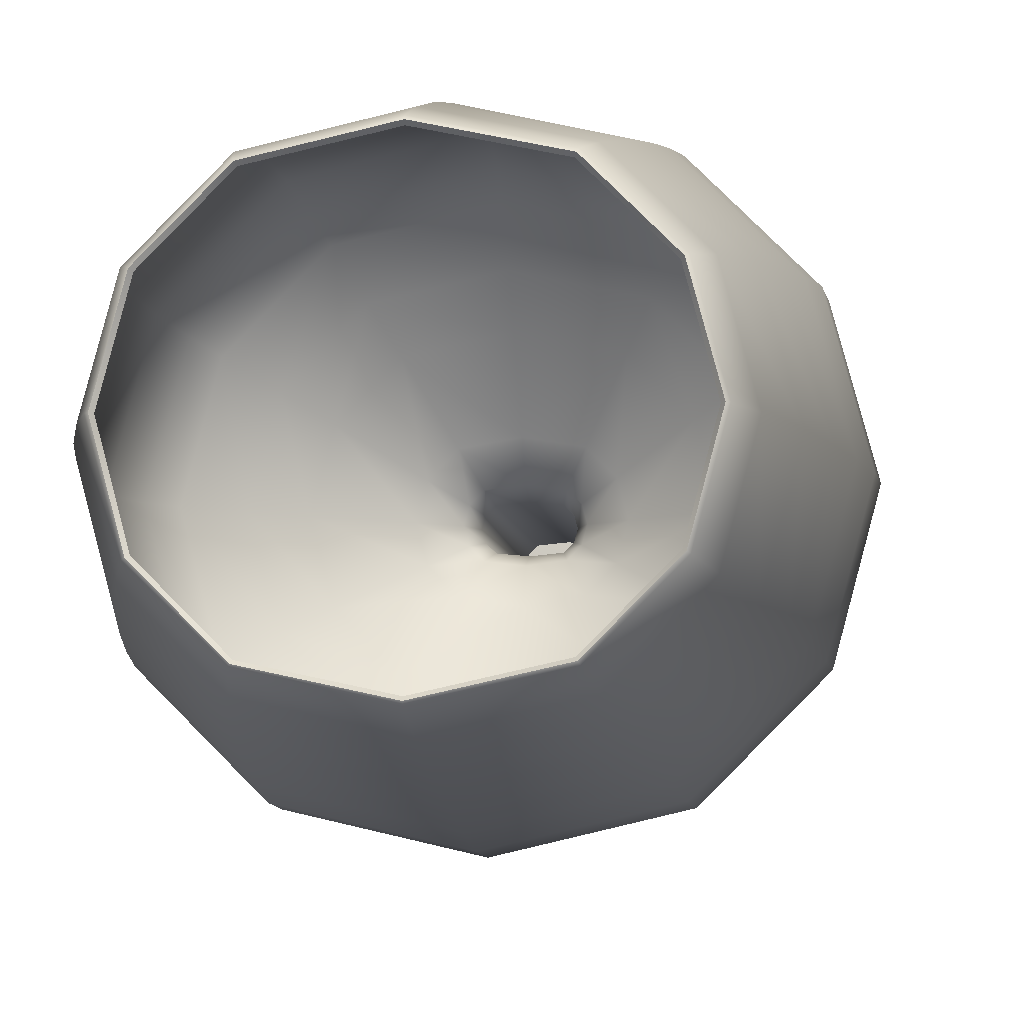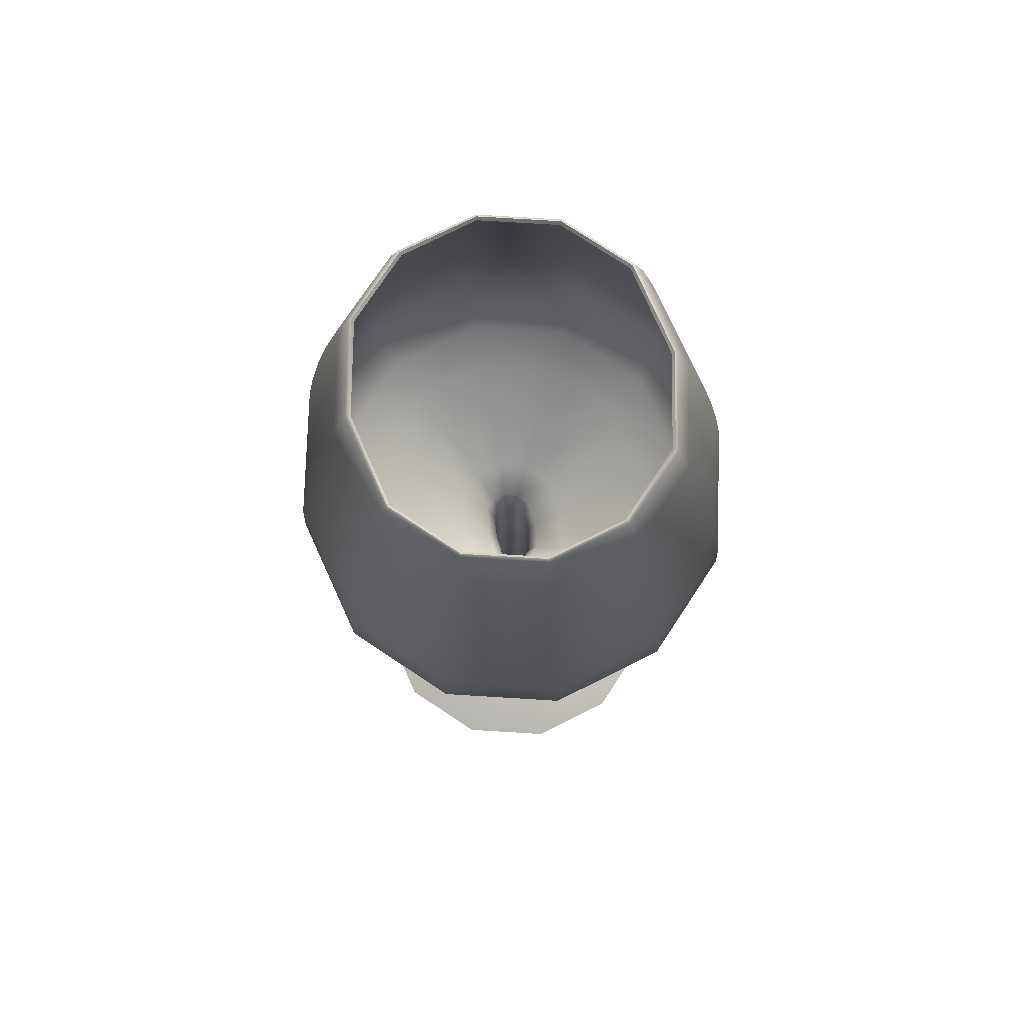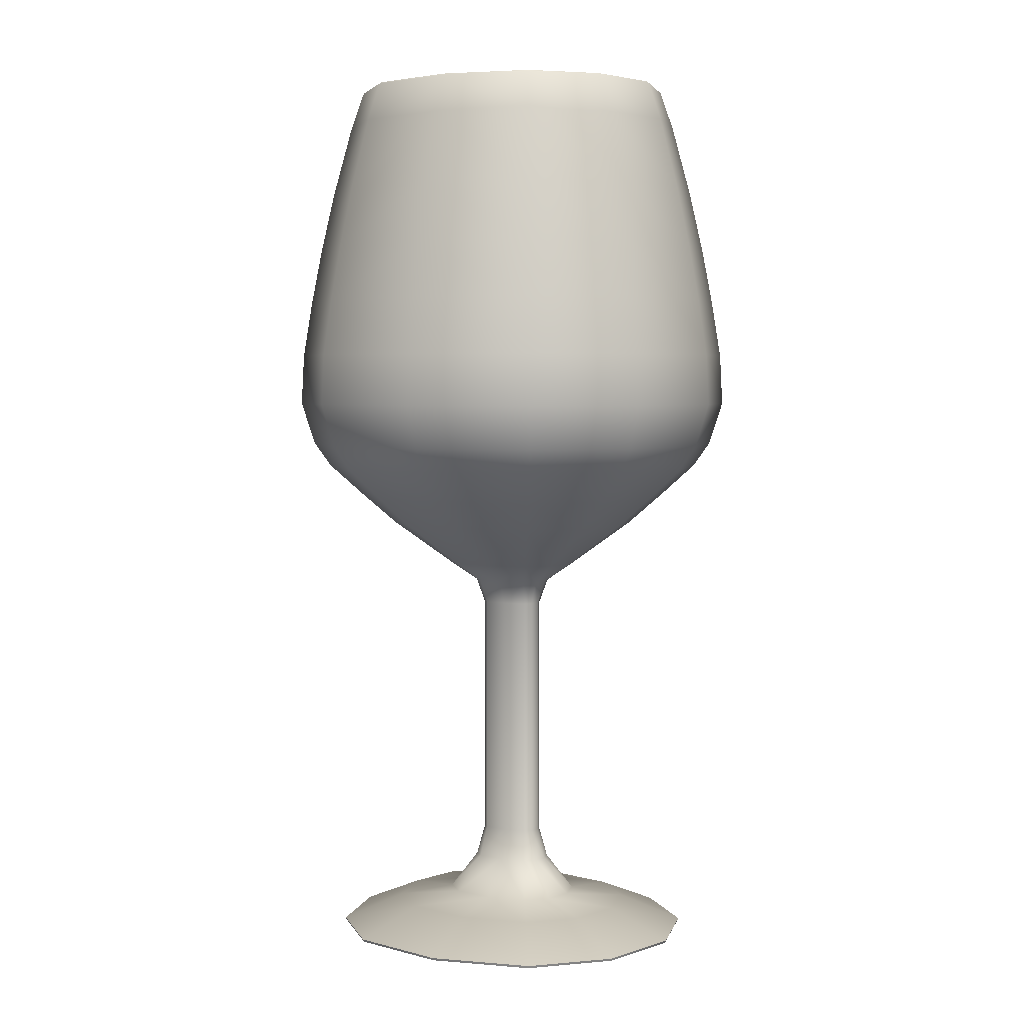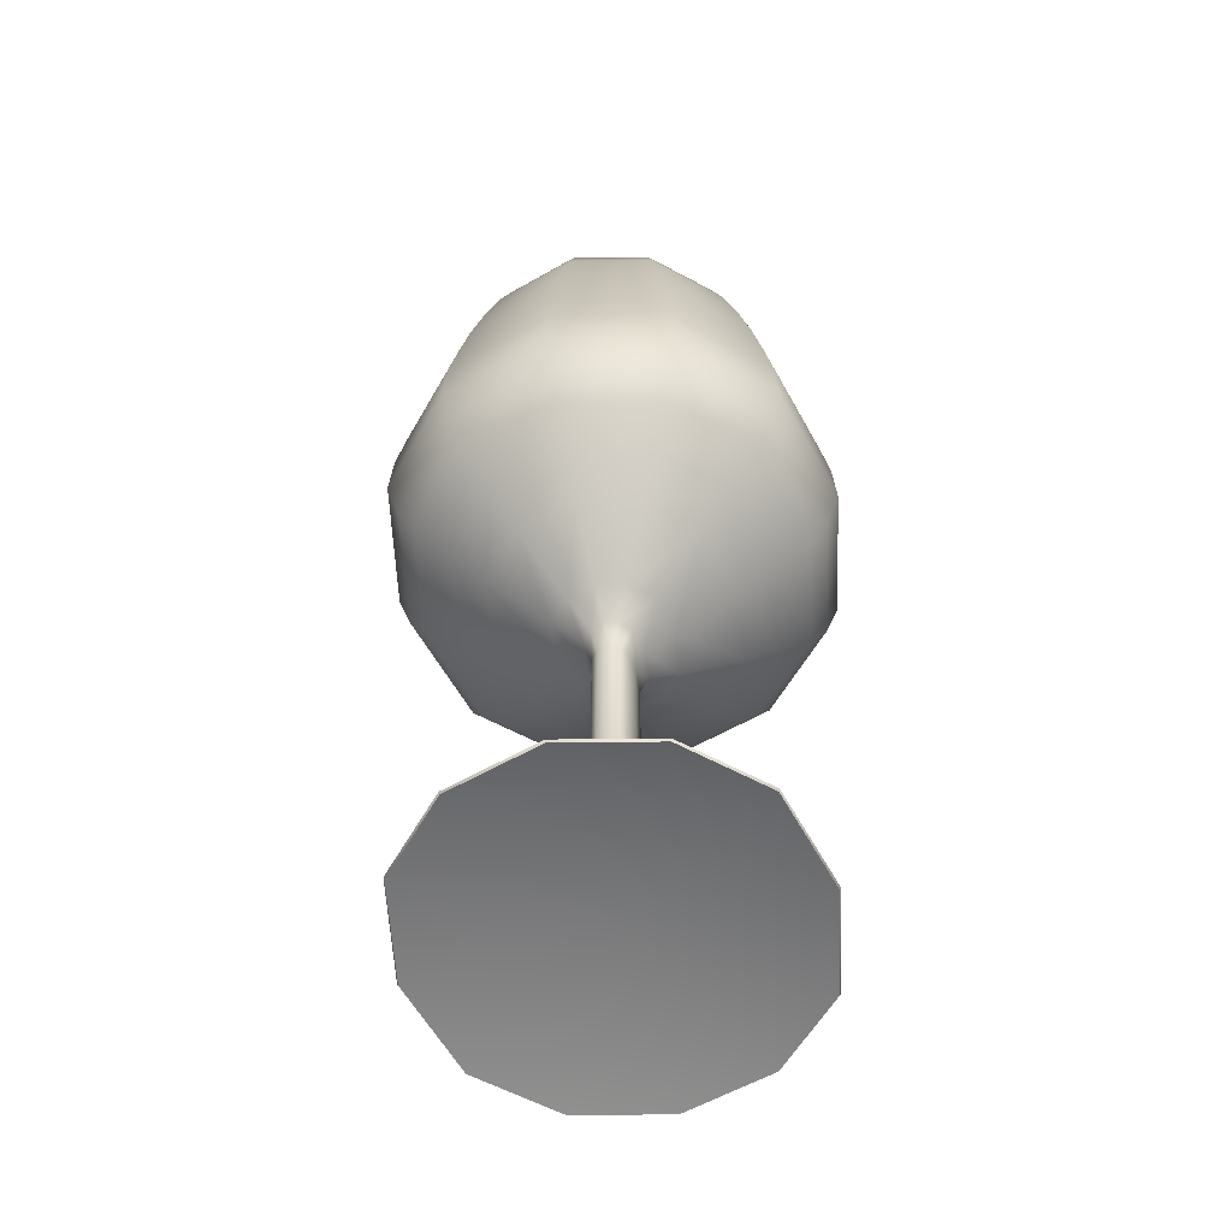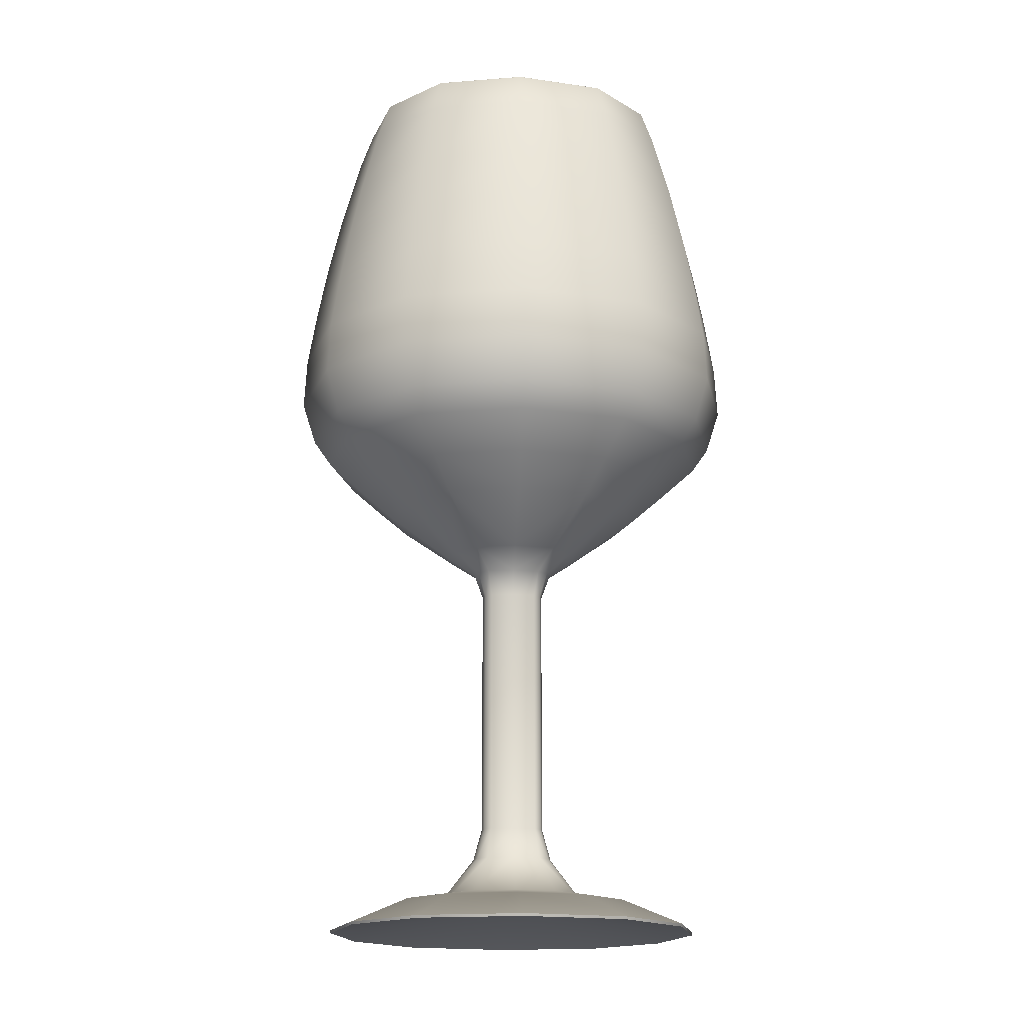
<metadata>
{"format":"obj","ext":"obj","renderer":"f3d","projection":"perspective","resolution":1024,"background":"white","views":[{"elev":-6.6,"azim":-173.2,"up":"+Z"},{"elev":75.8,"azim":-101.5,"up":"+Y"},{"elev":3.9,"azim":28.4,"up":"+Y"},{"elev":-58.0,"azim":-74.4,"up":"+Y"},{"elev":-17.9,"azim":-3.6,"up":"+Y"}]}
</metadata>
<code>
v  -8.52 3.11 -3.651
v  -8.393 3.11 -4.126
v  -8.379 3.09 -4.118
v  -8.504 3.09 -3.651
v  -8.622 2.853 -3.651
v  -8.481 2.853 -4.177
v  -8.406 3.098 -4.134
v  -8.536 3.098 -3.651
v  -8.747 2.397 -3.651
v  -8.589 2.397 -4.239
v  -8.838 1.994 -3.651
v  -8.668 1.994 -4.285
v  -8.909 1.63 -3.651
v  -8.729 1.63 -4.32
v  -8.968 1.263 -3.651
v  -8.781 1.263 -4.35
v  -8.986 0.9263 -3.651
v  -8.796 0.9263 -4.359
v  -8.896 0.6439 -3.651
v  -8.718 0.6439 -4.314
v  -8.784 0.4855 -3.651
v  -8.622 0.4855 -4.258
v  -8.55 0.2749 -3.651
v  -8.418 0.2749 -4.141
v  -8.328 0.0833 -3.651
v  -8.227 0.0833 -4.03
v  -7.929 -0.2028 -3.651
v  -7.881 -0.2028 -3.83
v  -7.744 -0.3282 -3.651
v  -7.721 -0.3282 -3.738
v  -7.688 -0.4874 -3.651
v  -7.672 -0.4874 -3.71
v  -7.688 -2.115 -3.651
v  -7.672 -2.115 -3.71
v  -7.743 -2.316 -3.651
v  -7.72 -2.316 -3.737
v  -7.925 -2.551 -3.651
v  -7.878 -2.551 -3.828
v  -8.279 -2.611 -3.651
v  -8.184 -2.611 -4.005
v  -8.695 -2.788 -3.651
v  -8.544 -2.788 -4.213
v  -8.688 -2.804 -3.651
v  -8.538 -2.804 -4.21
v  -7.482 -2.64 -3.65
v  -8.045 3.11 -4.473
v  -8.037 3.09 -4.46
v  -8.096 2.853 -4.562
v  -8.053 3.098 -4.487
v  -8.158 2.397 -4.67
v  -8.204 1.994 -4.749
v  -8.239 1.63 -4.81
v  -8.269 1.263 -4.862
v  -8.278 0.9263 -4.877
v  -8.233 0.6439 -4.799
v  -8.177 0.4855 -4.703
v  -8.06 0.2749 -4.499
v  -7.949 0.0833 -4.308
v  -7.749 -0.2028 -3.962
v  -7.657 -0.3282 -3.802
v  -7.629 -0.4874 -3.753
v  -7.629 -2.115 -3.753
v  -7.656 -2.316 -3.801
v  -7.747 -2.551 -3.958
v  -7.924 -2.611 -4.265
v  -8.132 -2.788 -4.625
v  -8.129 -2.804 -4.619
v  -7.482 3.11 -4.597
v  -7.482 3.09 -4.58
v  -7.482 2.853 -4.699
v  -7.482 3.098 -4.613
v  -7.482 2.397 -4.823
v  -7.482 1.994 -4.915
v  -7.482 1.63 -4.985
v  -7.482 1.263 -5.045
v  -7.482 0.9263 -5.062
v  -7.482 0.6439 -4.972
v  -7.482 0.4855 -4.861
v  -7.482 0.2749 -4.626
v  -7.482 0.0833 -4.405
v  -7.482 -0.2028 -4.006
v  -7.482 -0.3282 -3.823
v  -7.482 -0.4874 -3.767
v  -7.482 -2.115 -3.767
v  -7.482 -2.316 -3.822
v  -7.482 -2.551 -4.003
v  -7.482 -2.611 -4.356
v  -7.482 -2.788 -4.772
v  -7.482 -2.804 -4.764
v  -8.045 3.11 -2.828
v  -8.393 3.11 -3.175
v  -8.379 3.09 -3.184
v  -8.037 3.09 -2.842
v  -8.096 2.853 -2.739
v  -8.481 2.853 -3.124
v  -8.406 3.098 -3.167
v  -8.053 3.098 -2.814
v  -8.158 2.397 -2.631
v  -8.589 2.397 -3.062
v  -8.204 1.994 -2.552
v  -8.668 1.994 -3.016
v  -8.239 1.63 -2.491
v  -8.729 1.63 -2.981
v  -8.269 1.263 -2.44
v  -8.781 1.263 -2.951
v  -8.278 0.9263 -2.424
v  -8.796 0.9263 -2.943
v  -8.233 0.6439 -2.502
v  -8.718 0.6439 -2.988
v  -8.177 0.4855 -2.599
v  -8.622 0.4855 -3.043
v  -8.06 0.2749 -2.802
v  -8.418 0.2749 -3.161
v  -7.949 0.0833 -2.994
v  -8.227 0.0833 -3.271
v  -7.749 -0.2028 -3.34
v  -7.881 -0.2028 -3.471
v  -7.657 -0.3282 -3.499
v  -7.721 -0.3282 -3.563
v  -7.629 -0.4874 -3.548
v  -7.672 -0.4874 -3.592
v  -7.629 -2.115 -3.548
v  -7.672 -2.115 -3.592
v  -7.656 -2.316 -3.5
v  -7.72 -2.316 -3.564
v  -7.747 -2.551 -3.343
v  -7.878 -2.551 -3.473
v  -7.924 -2.611 -3.036
v  -8.184 -2.611 -3.296
v  -8.132 -2.788 -2.676
v  -8.544 -2.788 -3.088
v  -8.129 -2.804 -2.682
v  -8.538 -2.804 -3.092
v  -7.482 3.09 -2.721
v  -7.482 3.11 -2.705
v  -7.482 2.853 -2.602
v  -7.482 3.098 -2.688
v  -7.482 2.397 -2.478
v  -7.482 1.994 -2.386
v  -7.482 1.63 -2.316
v  -7.482 1.263 -2.257
v  -7.482 0.9263 -2.239
v  -7.482 0.6439 -2.329
v  -7.482 0.4855 -2.44
v  -7.482 0.2749 -2.675
v  -7.482 0.0833 -2.896
v  -7.482 -0.2028 -3.295
v  -7.482 -0.3282 -3.478
v  -7.482 -0.4874 -3.534
v  -7.482 -2.115 -3.534
v  -7.482 -2.316 -3.479
v  -7.482 -2.551 -3.298
v  -7.482 -2.611 -2.945
v  -7.482 -2.788 -2.53
v  -7.482 -2.804 -2.537
v  -6.586 3.09 -4.118
v  -6.572 3.11 -4.126
v  -6.445 3.11 -3.651
v  -6.461 3.09 -3.651
v  -6.558 3.098 -4.134
v  -6.483 2.853 -4.177
v  -6.342 2.853 -3.651
v  -6.429 3.098 -3.651
v  -6.376 2.397 -4.239
v  -6.218 2.397 -3.651
v  -6.296 1.994 -4.285
v  -6.126 1.994 -3.651
v  -6.236 1.63 -4.32
v  -6.056 1.63 -3.651
v  -6.184 1.263 -4.35
v  -5.997 1.263 -3.651
v  -6.169 0.9263 -4.359
v  -5.979 0.9263 -3.651
v  -6.247 0.6439 -4.314
v  -6.069 0.6439 -3.651
v  -6.343 0.4855 -4.258
v  -6.18 0.4855 -3.651
v  -6.546 0.2749 -4.141
v  -6.415 0.2749 -3.651
v  -6.738 0.0833 -4.03
v  -6.636 0.0833 -3.651
v  -7.084 -0.2028 -3.83
v  -7.036 -0.2028 -3.651
v  -7.244 -0.3282 -3.738
v  -7.22 -0.3282 -3.651
v  -7.293 -0.4874 -3.71
v  -7.277 -0.4874 -3.651
v  -7.293 -2.115 -3.71
v  -7.277 -2.115 -3.651
v  -7.245 -2.316 -3.737
v  -7.221 -2.316 -3.651
v  -7.087 -2.551 -3.828
v  -7.04 -2.551 -3.651
v  -6.781 -2.611 -4.005
v  -6.686 -2.611 -3.651
v  -6.42 -2.788 -4.213
v  -6.27 -2.788 -3.651
v  -6.427 -2.804 -4.21
v  -6.277 -2.804 -3.651
v  -6.928 3.09 -4.46
v  -6.92 3.11 -4.473
v  -6.912 3.098 -4.487
v  -6.869 2.853 -4.562
v  -6.806 2.397 -4.67
v  -6.761 1.994 -4.749
v  -6.726 1.63 -4.81
v  -6.696 1.263 -4.862
v  -6.687 0.9263 -4.877
v  -6.732 0.6439 -4.799
v  -6.788 0.4855 -4.703
v  -6.905 0.2749 -4.499
v  -7.016 0.0833 -4.308
v  -7.215 -0.2028 -3.962
v  -7.308 -0.3282 -3.802
v  -7.336 -0.4874 -3.753
v  -7.336 -2.115 -3.753
v  -7.308 -2.316 -3.801
v  -7.217 -2.551 -3.958
v  -7.04 -2.611 -4.265
v  -6.832 -2.788 -4.625
v  -6.836 -2.804 -4.619
v  -6.586 3.09 -3.184
v  -6.572 3.11 -3.175
v  -6.92 3.11 -2.828
v  -6.928 3.09 -2.842
v  -6.558 3.098 -3.167
v  -6.483 2.853 -3.124
v  -6.869 2.853 -2.739
v  -6.912 3.098 -2.814
v  -6.376 2.397 -3.062
v  -6.806 2.397 -2.631
v  -6.296 1.994 -3.016
v  -6.761 1.994 -2.552
v  -6.236 1.63 -2.981
v  -6.726 1.63 -2.491
v  -6.184 1.263 -2.951
v  -6.696 1.263 -2.44
v  -6.169 0.9263 -2.943
v  -6.687 0.9263 -2.424
v  -6.247 0.6439 -2.988
v  -6.732 0.6439 -2.502
v  -6.343 0.4855 -3.043
v  -6.788 0.4855 -2.599
v  -6.546 0.2749 -3.161
v  -6.905 0.2749 -2.802
v  -6.738 0.0833 -3.271
v  -7.016 0.0833 -2.994
v  -7.084 -0.2028 -3.471
v  -7.215 -0.2028 -3.34
v  -7.244 -0.3282 -3.563
v  -7.308 -0.3282 -3.499
v  -7.293 -0.4874 -3.592
v  -7.336 -0.4874 -3.548
v  -7.293 -2.115 -3.592
v  -7.336 -2.115 -3.548
v  -7.245 -2.316 -3.564
v  -7.308 -2.316 -3.5
v  -7.087 -2.551 -3.473
v  -7.217 -2.551 -3.343
v  -6.781 -2.611 -3.296
v  -7.04 -2.611 -3.036
v  -6.42 -2.788 -3.088
v  -6.832 -2.788 -2.676
v  -6.427 -2.804 -3.092
v  -6.836 -2.804 -2.682
g full001
f 4 3 2 1
f 8 7 6 5
f 5 6 10 9
f 9 10 12 11
f 11 12 14 13
f 13 14 16 15
f 15 16 18 17
f 17 18 20 19
f 19 20 22 21
f 21 22 24 23
f 23 24 26 25
f 25 26 28 27
f 27 28 30 29
f 29 30 32 31
f 31 32 34 33
f 33 34 36 35
f 35 36 38 37
f 37 38 40 39
f 39 40 42 41
f 41 42 44 43
f 44 45 43
f 3 47 46 2
f 7 49 48 6
f 6 48 50 10
f 10 50 51 12
f 12 51 52 14
f 14 52 53 16
f 16 53 54 18
f 18 54 55 20
f 20 55 56 22
f 22 56 57 24
f 24 57 58 26
f 26 58 59 28
f 28 59 60 30
f 30 60 61 32
f 32 61 62 34
f 34 62 63 36
f 36 63 64 38
f 38 64 65 40
f 40 65 66 42
f 42 66 67 44
f 67 45 44
f 47 69 68 46
f 71 70 48 49
f 70 72 50 48
f 72 73 51 50
f 73 74 52 51
f 52 74 75 53
f 53 75 76 54
f 54 76 77 55
f 55 77 78 56
f 56 78 79 57
f 57 79 80 58
f 58 80 81 59
f 59 81 82 60
f 60 82 83 61
f 61 83 84 62
f 84 85 63 62
f 85 86 64 63
f 86 87 65 64
f 87 88 66 65
f 66 88 89 67
f 89 45 67
f 93 92 91 90
f 97 96 95 94
f 94 95 99 98
f 98 99 101 100
f 100 101 103 102
f 102 103 105 104
f 104 105 107 106
f 106 107 109 108
f 108 109 111 110
f 110 111 113 112
f 112 113 115 114
f 114 115 117 116
f 116 117 119 118
f 118 119 121 120
f 120 121 123 122
f 122 123 125 124
f 124 125 127 126
f 126 127 129 128
f 128 129 131 130
f 130 131 133 132
f 133 45 132
f 92 4 1 91
f 96 8 5 95
f 95 5 9 99
f 99 9 11 101
f 101 11 13 103
f 103 13 15 105
f 105 15 17 107
f 107 17 19 109
f 109 19 21 111
f 111 21 23 113
f 113 23 25 115
f 115 25 27 117
f 117 27 29 119
f 119 29 31 121
f 121 31 33 123
f 123 33 35 125
f 125 35 37 127
f 127 37 39 129
f 129 39 41 131
f 131 41 43 133
f 43 45 133
f 1 2 7 8
f 2 46 49 7
f 46 68 71 49
f 90 91 96 97
f 91 1 8 96
f 135 134 93 90
f 137 97 94 136
f 136 94 98 138
f 138 98 100 139
f 139 100 102 140
f 141 140 102 104
f 142 141 104 106
f 143 142 106 108
f 144 143 108 110
f 145 144 110 112
f 146 145 112 114
f 147 146 114 116
f 148 147 116 118
f 149 148 118 120
f 150 149 120 122
f 150 122 124 151
f 151 124 126 152
f 152 126 128 153
f 153 128 130 154
f 155 154 130 132
f 155 132 45
f 137 135 90 97
f 159 158 157 156
f 163 162 161 160
f 162 165 164 161
f 165 167 166 164
f 167 169 168 166
f 169 171 170 168
f 171 173 172 170
f 173 175 174 172
f 175 177 176 174
f 177 179 178 176
f 179 181 180 178
f 181 183 182 180
f 183 185 184 182
f 185 187 186 184
f 187 189 188 186
f 189 191 190 188
f 191 193 192 190
f 193 195 194 192
f 195 197 196 194
f 197 199 198 196
f 45 198 199
f 156 157 201 200
f 160 161 203 202
f 161 164 204 203
f 164 166 205 204
f 166 168 206 205
f 168 170 207 206
f 170 172 208 207
f 172 174 209 208
f 174 176 210 209
f 176 178 211 210
f 178 180 212 211
f 180 182 213 212
f 182 184 214 213
f 184 186 215 214
f 186 188 216 215
f 188 190 217 216
f 190 192 218 217
f 192 194 219 218
f 194 196 220 219
f 196 198 221 220
f 45 221 198
f 200 201 68 69
f 203 70 71 202
f 204 72 70 203
f 205 73 72 204
f 206 74 73 205
f 206 207 75 74
f 207 208 76 75
f 208 209 77 76
f 209 210 78 77
f 210 211 79 78
f 211 212 80 79
f 212 213 81 80
f 213 214 82 81
f 214 215 83 82
f 215 216 84 83
f 217 85 84 216
f 218 86 85 217
f 219 87 86 218
f 220 88 87 219
f 220 221 89 88
f 45 89 221
f 225 224 223 222
f 229 228 227 226
f 228 231 230 227
f 231 233 232 230
f 233 235 234 232
f 235 237 236 234
f 237 239 238 236
f 239 241 240 238
f 241 243 242 240
f 243 245 244 242
f 245 247 246 244
f 247 249 248 246
f 249 251 250 248
f 251 253 252 250
f 253 255 254 252
f 255 257 256 254
f 257 259 258 256
f 259 261 260 258
f 261 263 262 260
f 263 265 264 262
f 45 264 265
f 222 223 158 159
f 226 227 162 163
f 227 230 165 162
f 230 232 167 165
f 232 234 169 167
f 234 236 171 169
f 236 238 173 171
f 238 240 175 173
f 240 242 177 175
f 242 244 179 177
f 244 246 181 179
f 246 248 183 181
f 248 250 185 183
f 250 252 187 185
f 252 254 189 187
f 254 256 191 189
f 256 258 193 191
f 258 260 195 193
f 260 262 197 195
f 262 264 199 197
f 45 199 264
f 158 163 160 157
f 157 160 202 201
f 201 202 71 68
f 224 229 226 223
f 223 226 163 158
f 135 224 225 134
f 228 229 137 136
f 231 228 136 138
f 233 231 138 139
f 235 233 139 140
f 141 237 235 140
f 142 239 237 141
f 143 241 239 142
f 144 243 241 143
f 145 245 243 144
f 146 247 245 145
f 147 249 247 146
f 148 251 249 147
f 149 253 251 148
f 150 255 253 149
f 257 255 150 151
f 259 257 151 152
f 261 259 152 153
f 263 261 153 154
f 155 265 263 154
f 45 265 155
f 137 229 224 135

</code>
